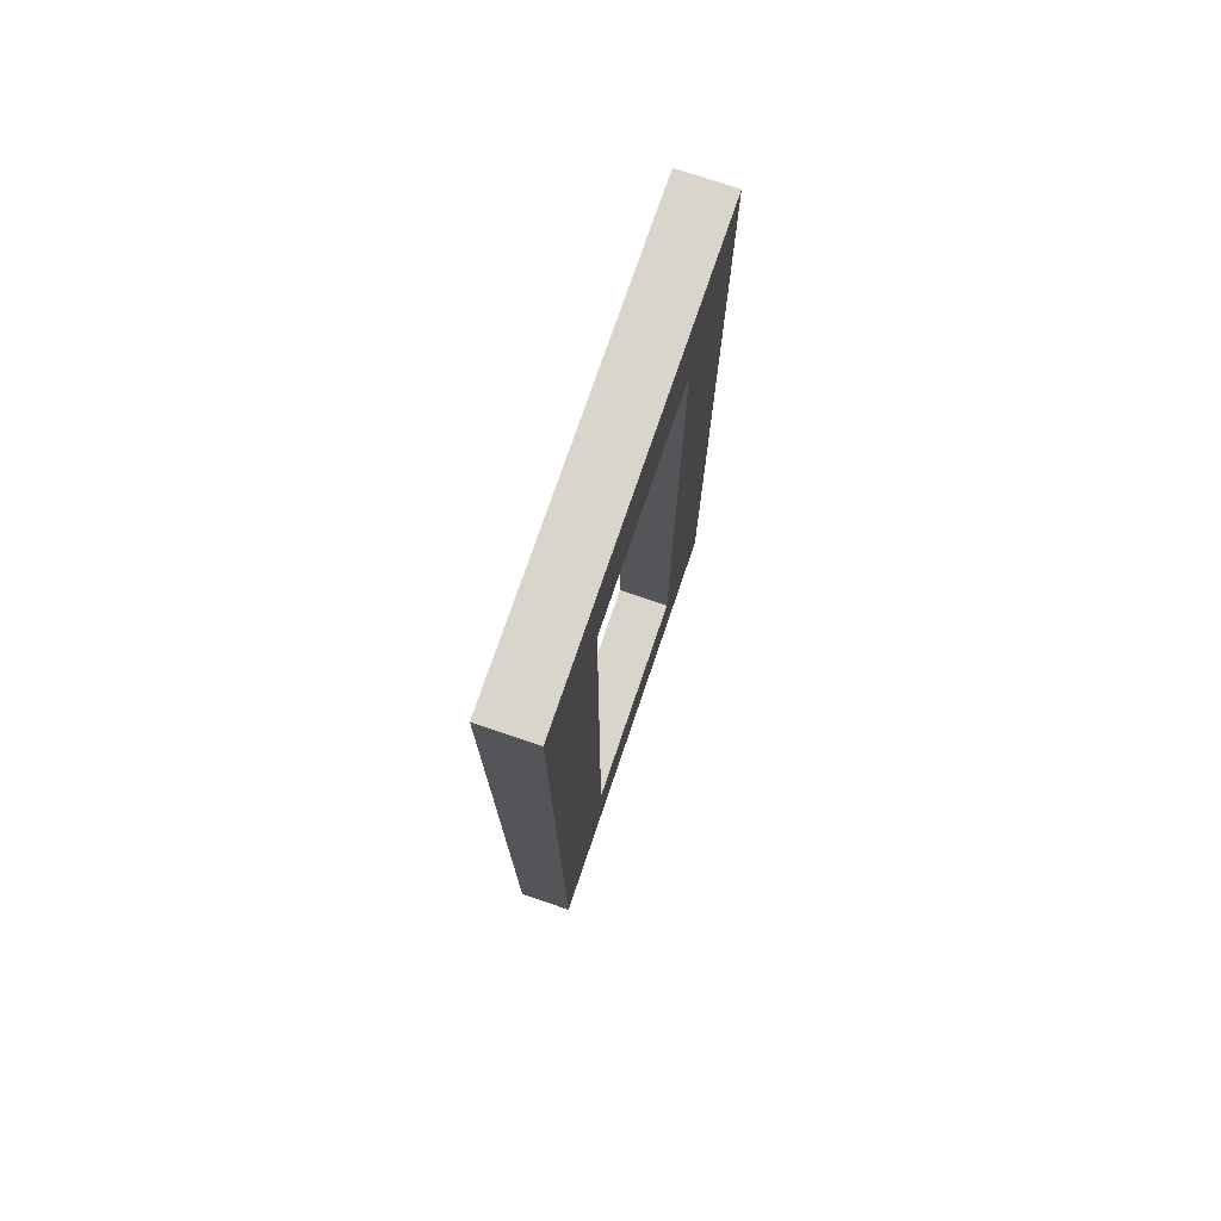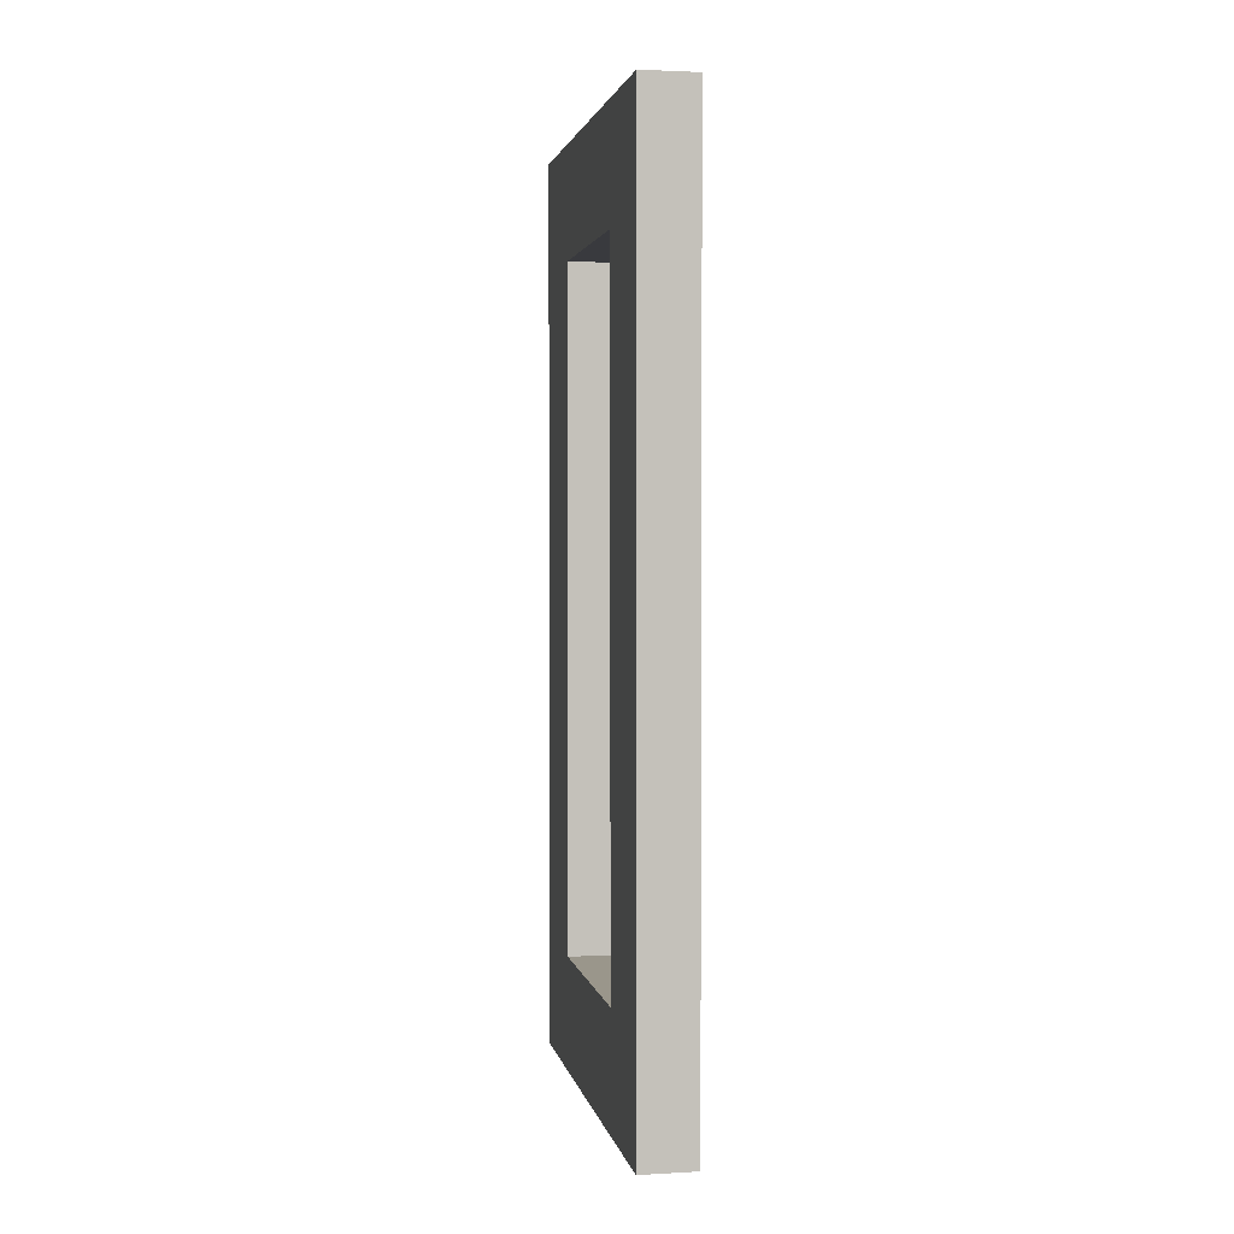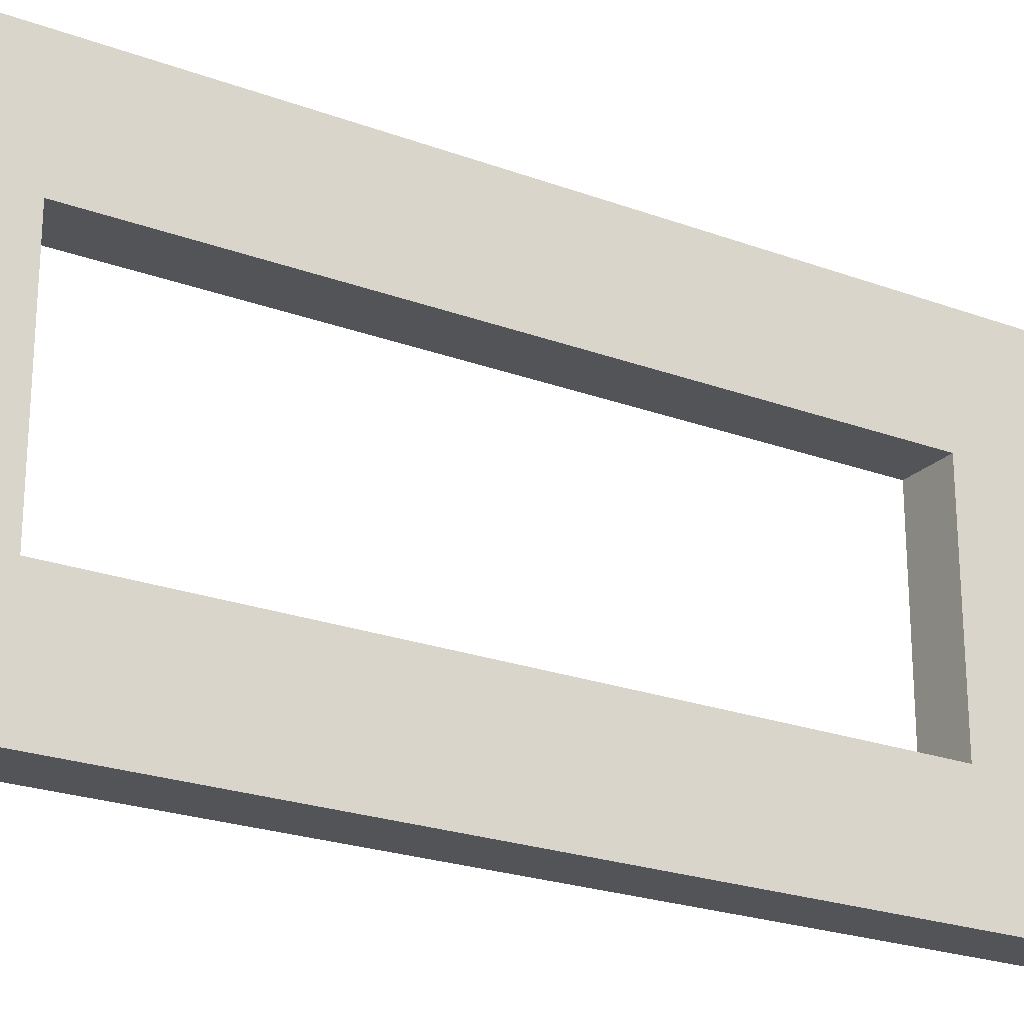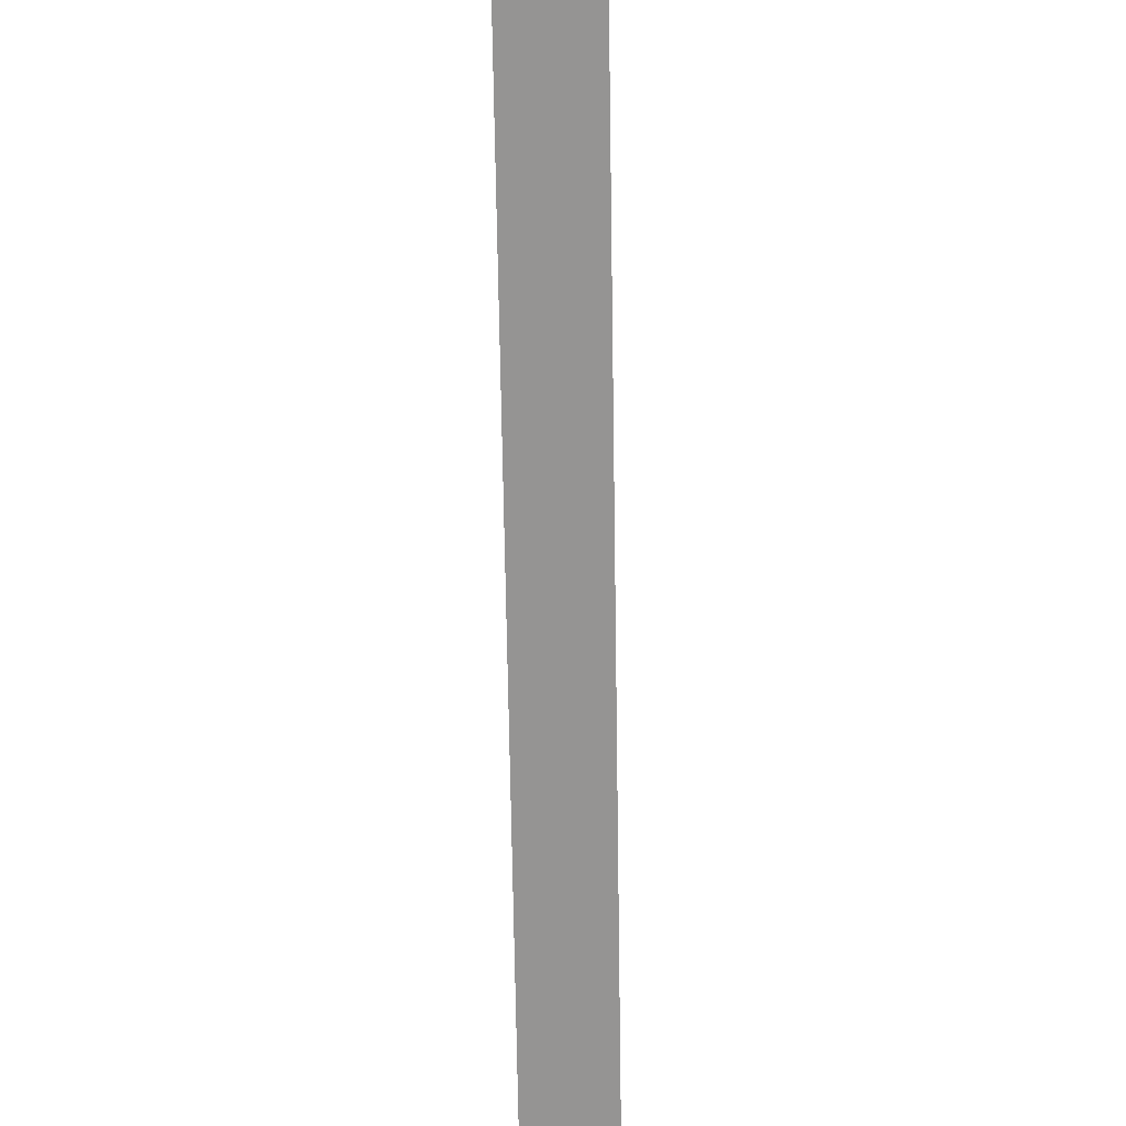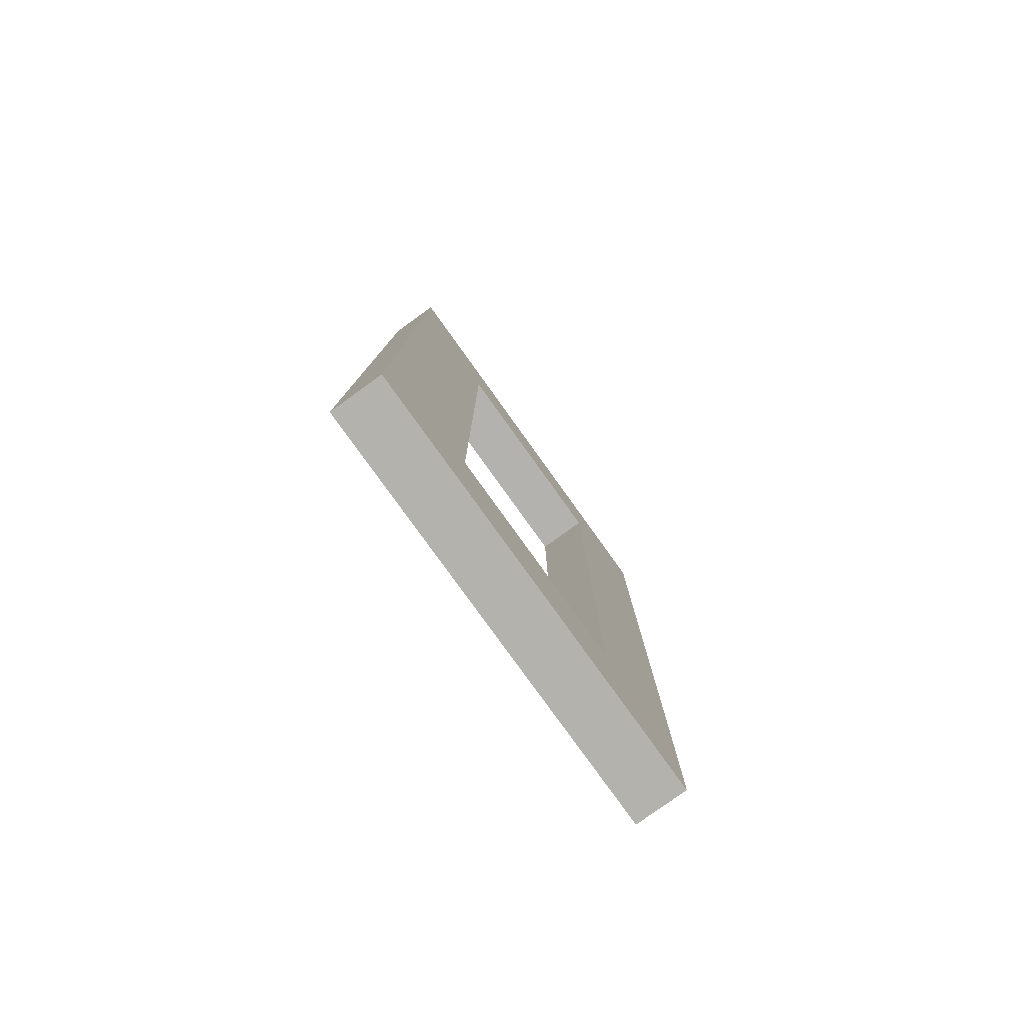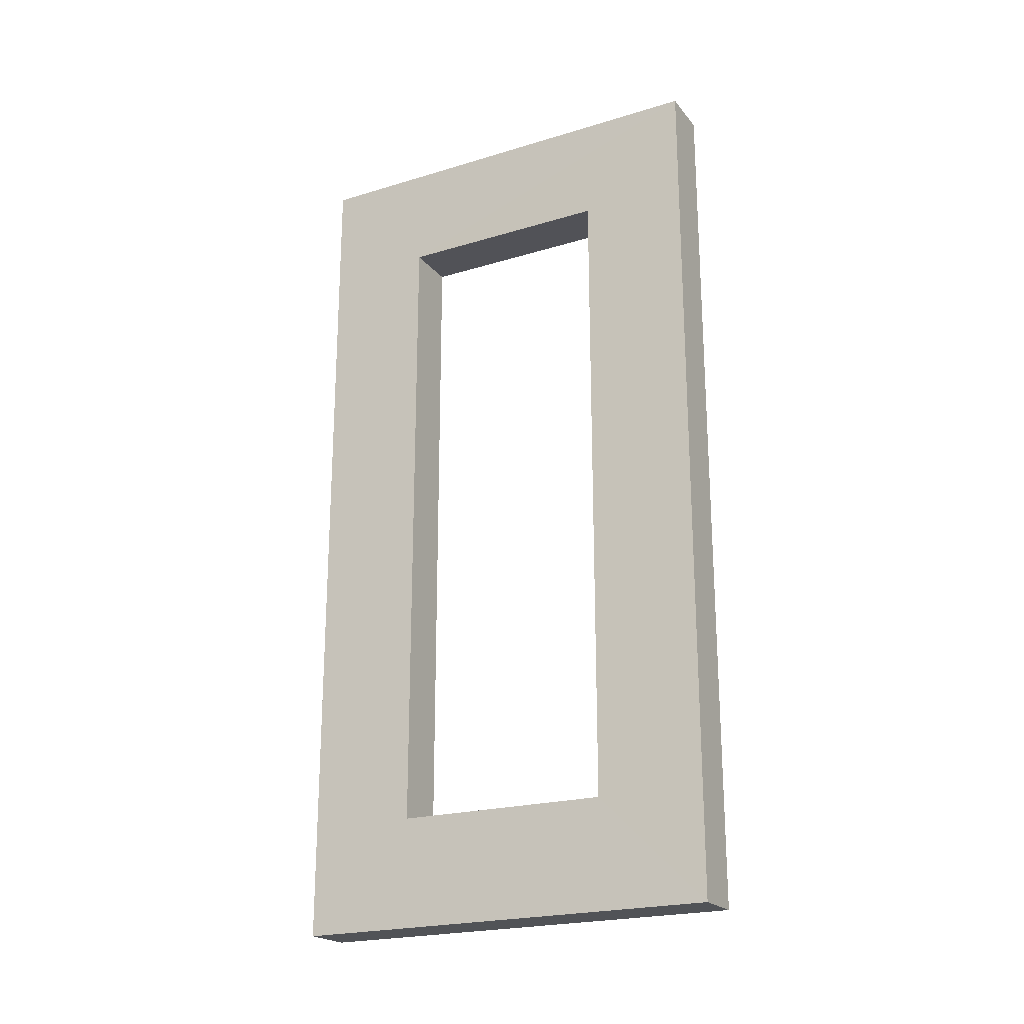
<metadata>
{"format":"obj","ext":"obj","renderer":"f3d","projection":"perspective","resolution":1024,"background":"white","views":[{"elev":74.7,"azim":-161.2,"up":"+Z"},{"elev":2.3,"azim":169.1,"up":"+Z"},{"elev":-23.2,"azim":-122.1,"up":"+Y"},{"elev":-67.2,"azim":-179.1,"up":"+Y"},{"elev":-79.8,"azim":-144.3,"up":"+Z"},{"elev":-21.6,"azim":-61.9,"up":"+Z"}]}
</metadata>
<code>
o Door_Cube.002
v 0.3004 -0.3998 0.7981
v 0.3007 0.3985 0.7981
v 0.3007 -0.3998 -0.8005
v 0.3007 0.3985 -0.6021
v 0.3974 -0.3998 0.7981
v 0.3974 0.3985 0.7981
v 0.3974 -0.3998 -0.8005
v 0.3974 0.3985 -0.6021
v 0.3974 0.197 -0.601
v 0.3974 -0.2005 0.5994
v 0.3974 0.197 0.5994
v 0.3007 0.197 -0.601
v 0.3007 -0.2005 0.5994
v 0.3007 0.197 0.5994
v 0.3007 0.3985 -0.8041
v 0.3974 0.3985 -0.8041
v 0.3974 0.197 -0.8034
v 0.3007 0.197 -0.8034
v 0.3004 -0.3998 -0.601
v 0.3974 -0.3998 -0.601
v 0.3974 -0.2005 -0.601
v 0.3007 -0.2005 -0.601
v 0.3007 -0.2005 -0.8015
v 0.3974 -0.2005 -0.8015
f 4 14 2
f 4 16 15
f 8 11 9
f 5 2 1
f 20 1 19
f 4 6 8
f 10 14 11
f 3 20 19
f 5 11 6
f 18 24 23
f 11 12 9
f 21 13 10
f 19 13 22
f 1 14 13
f 20 10 5
f 15 17 18
f 3 24 7
f 21 7 24
f 3 22 23
f 4 18 12
f 17 8 9
f 9 24 17
f 23 12 18
f 22 9 12
f 4 12 14
f 4 8 16
f 8 6 11
f 5 6 2
f 20 5 1
f 4 2 6
f 10 13 14
f 3 7 20
f 5 10 11
f 18 17 24
f 11 14 12
f 21 22 13
f 19 1 13
f 1 2 14
f 20 21 10
f 15 16 17
f 3 23 24
f 21 20 7
f 3 19 22
f 4 15 18
f 17 16 8
f 9 21 24
f 23 22 12
f 22 21 9

</code>
